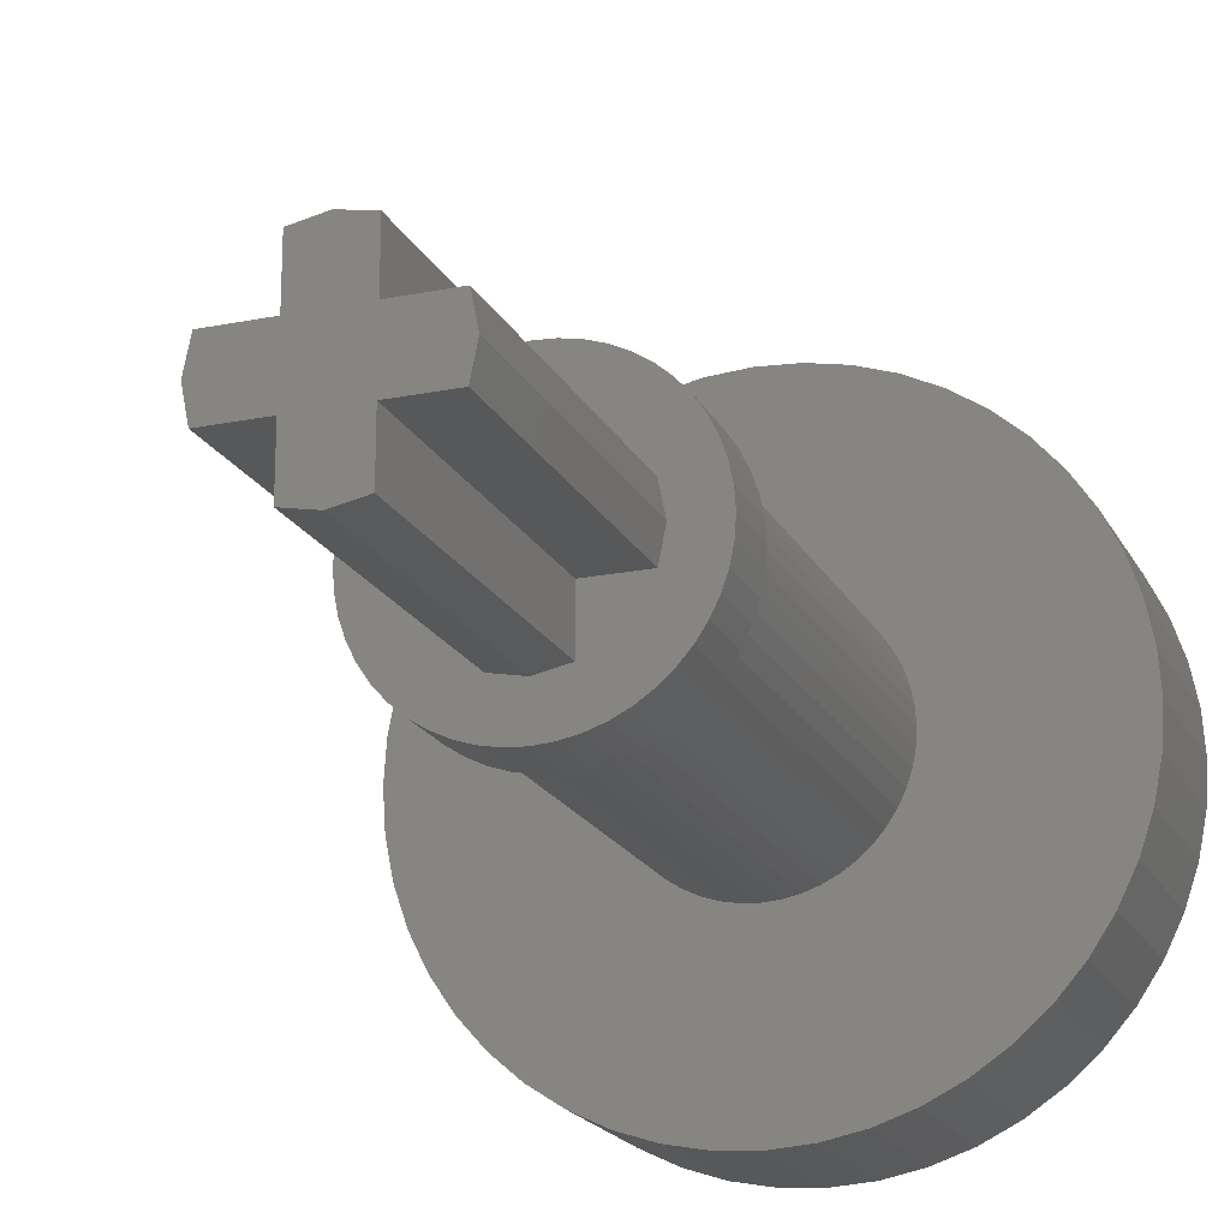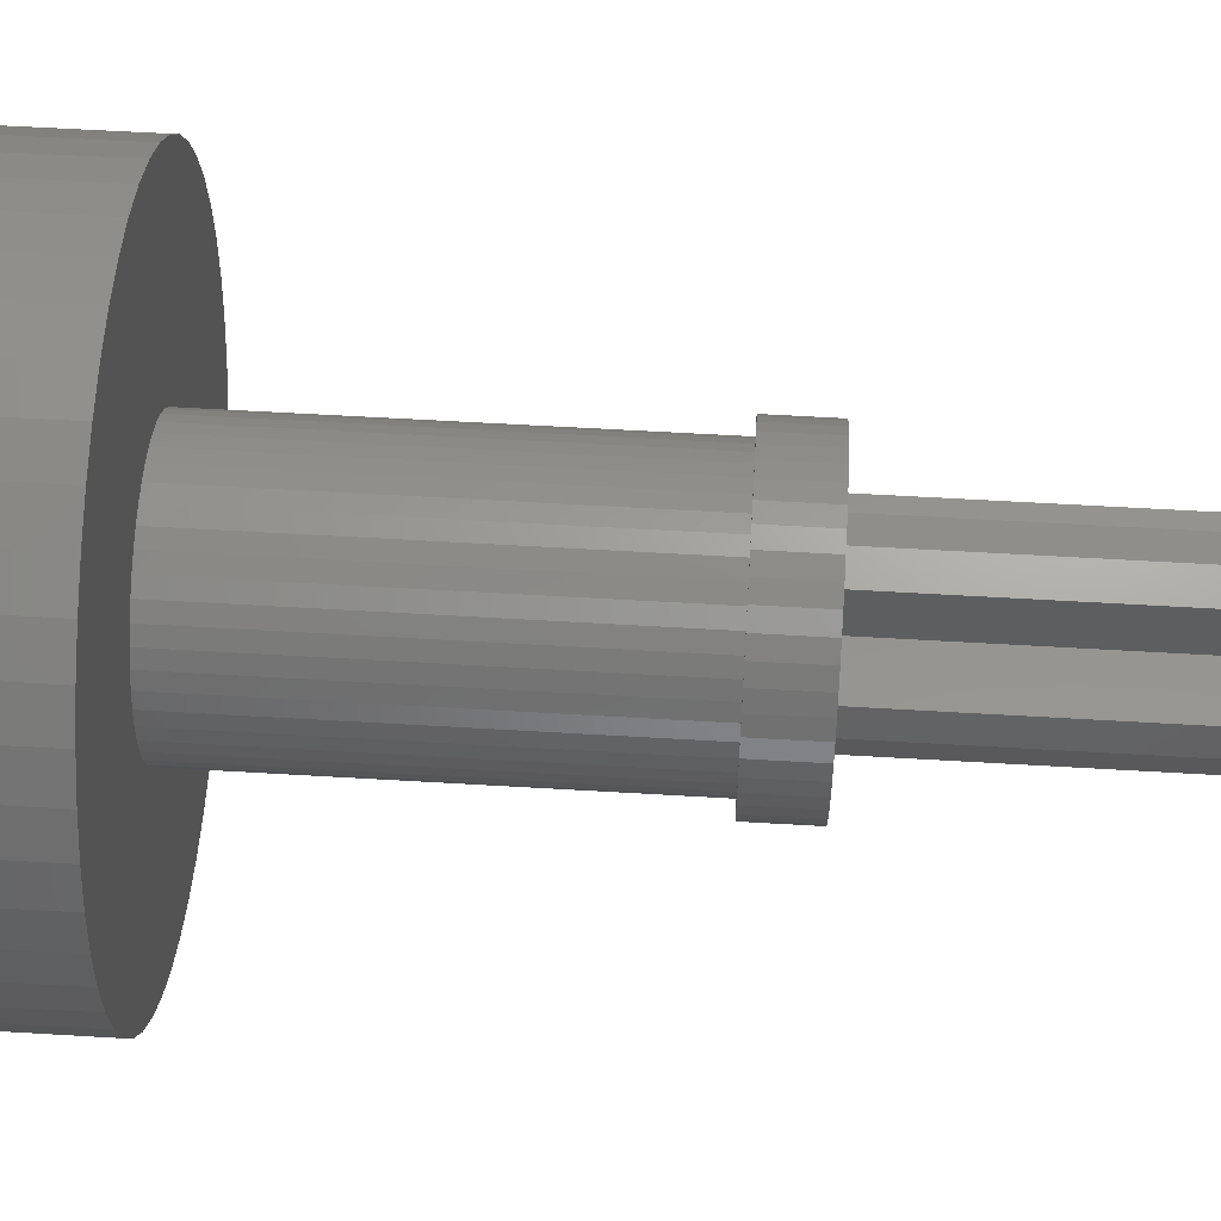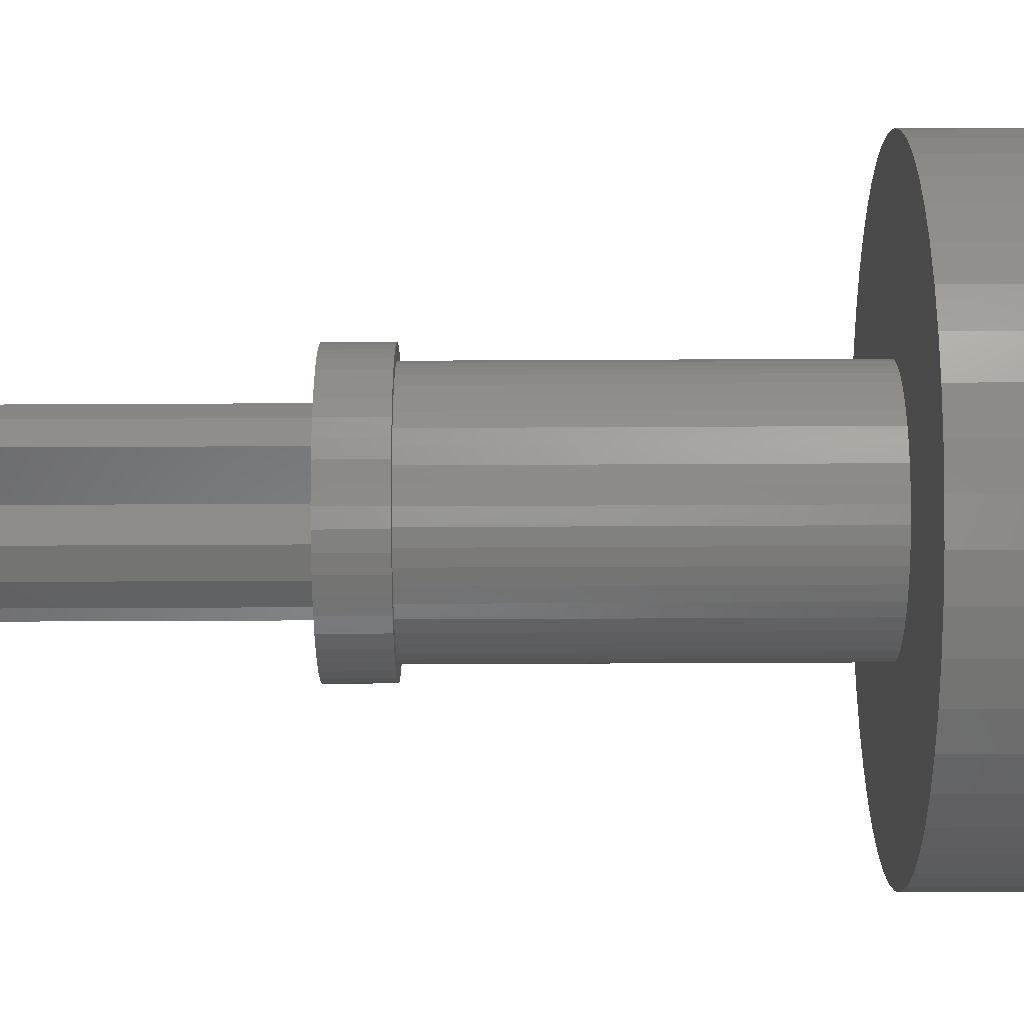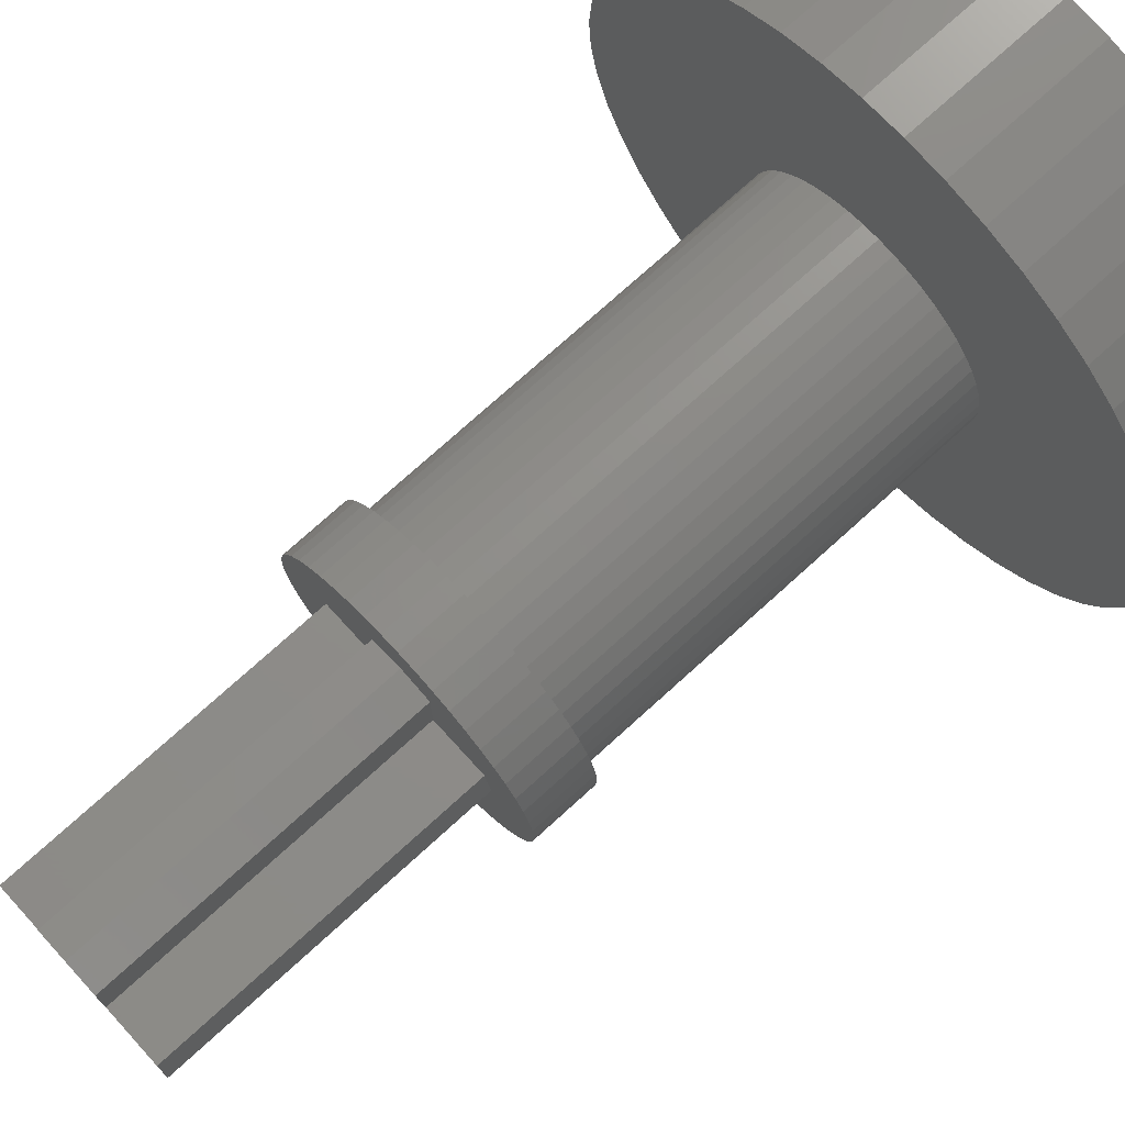
<metadata>
{"format":"stl","ext":"stl","renderer":"f3d","projection":"perspective","resolution":1024,"background":"white","views":[{"elev":-19.6,"azim":-159.5,"up":"+Y"},{"elev":56.5,"azim":93.6,"up":"+Y"},{"elev":-54.7,"azim":-89.7,"up":"+Y"},{"elev":74.2,"azim":-132.3,"up":"+Y"}]}
</metadata>
<code>
# stl→obj: 325 verts, 640 faces
v 2.4 0 0
v 2.4 0 -8
v 2.241 0.8 -8
v 2.241 0.8 0
v 0.8 0.8 -8
v 0.8 0.8 0
v 0.8 2.241 -8
v 0.8 2.241 0
v 0 2.4 -8
v 0 2.4 0
v -2.4 0 0
v -2.241 0.8 0
v -2.241 0.8 -8
v -2.4 0 -8
v -0.8 0.8 0
v -0.8 0.8 -8
v -0.8 2.241 0
v -0.8 2.241 -8
v 2.241 -0.8 0
v 2.241 -0.8 -8
v 0.8 -0.8 0
v 0.8 -0.8 -8
v 0.8 -2.241 0
v 0.8 -2.241 -8
v 0 -2.4 0
v 0 -2.4 -8
v -2.241 -0.8 -8
v -2.241 -0.8 0
v -0.8 -0.8 -8
v -0.8 -0.8 0
v -0.8 -2.241 -8
v -0.8 -2.241 0
v 0 0 0
v 0 0 -8
v 0 0 1.6
v 3.2 0 1.6
v 3.172 -0.4176 1.6
v 3.091 -0.8282 1.6
v 2.957 -1.225 1.6
v 2.771 -1.6 1.6
v 2.539 -1.948 1.6
v 2.263 -2.263 1.6
v 1.948 -2.539 1.6
v 1.6 -2.771 1.6
v 1.225 -2.957 1.6
v 0.8282 -3.091 1.6
v 0.4176 -3.172 1.6
v 0 -3.2 1.6
v -0.4176 -3.172 1.6
v -0.8282 -3.091 1.6
v -1.225 -2.957 1.6
v -1.6 -2.771 1.6
v -1.948 -2.539 1.6
v -2.263 -2.263 1.6
v -2.539 -1.948 1.6
v -2.771 -1.6 1.6
v -2.957 -1.225 1.6
v -3.091 -0.8282 1.6
v -3.172 -0.4176 1.6
v -3.2 0 1.6
v -3.172 0.4176 1.6
v -3.091 0.8282 1.6
v -2.957 1.225 1.6
v -2.771 1.6 1.6
v -2.539 1.948 1.6
v -2.263 2.263 1.6
v -1.948 2.539 1.6
v -1.6 2.771 1.6
v -1.225 2.957 1.6
v -0.8282 3.091 1.6
v -0.4176 3.172 1.6
v 0 3.2 1.6
v 0.4176 3.172 1.6
v 0.8282 3.091 1.6
v 1.225 2.957 1.6
v 1.6 2.771 1.6
v 1.948 2.539 1.6
v 2.263 2.263 1.6
v 2.539 1.948 1.6
v 2.771 1.6 1.6
v 2.957 1.225 1.6
v 3.091 0.8282 1.6
v 3.172 0.4176 1.6
v 3.2 0 12
v 3.172 -0.4176 12
v 3.091 -0.8282 12
v 2.957 -1.225 12
v 2.771 -1.6 12
v 2.539 -1.948 12
v 2.263 -2.263 12
v 1.948 -2.539 12
v 1.6 -2.771 12
v 1.225 -2.957 12
v 0.8282 -3.091 12
v 0.4176 -3.172 12
v 0 -3.2 12
v -0.4176 -3.172 12
v -0.8282 -3.091 12
v -1.225 -2.957 12
v -1.6 -2.771 12
v -1.948 -2.539 12
v -2.263 -2.263 12
v -2.539 -1.948 12
v -2.771 -1.6 12
v -2.957 -1.225 12
v -3.091 -0.8282 12
v -3.172 -0.4176 12
v -3.2 0 12
v -3.172 0.4176 12
v -3.091 0.8282 12
v -2.957 1.225 12
v -2.771 1.6 12
v -2.539 1.948 12
v -2.263 2.263 12
v -1.948 2.539 12
v -1.6 2.771 12
v -1.225 2.957 12
v -0.8282 3.091 12
v -0.4176 3.172 12
v 0 3.2 12
v 0.4176 3.172 12
v 0.8282 3.091 12
v 1.225 2.957 12
v 1.6 2.771 12
v 1.948 2.539 12
v 2.263 2.263 12
v 2.539 1.948 12
v 2.771 1.6 12
v 2.957 1.225 12
v 3.091 0.8282 12
v 3.172 0.4176 12
v 0 0 12
v 8 0 12
v 7.931 -1.044 12
v 7.727 -2.07 12
v 7.391 -3.062 12
v 6.928 -4 12
v 6.347 -4.87 12
v 5.657 -5.657 12
v 4.87 -6.347 12
v 4 -6.928 12
v 3.062 -7.391 12
v 2.07 -7.727 12
v 1.044 -7.931 12
v 0 -8 12
v -1.044 -7.931 12
v -2.07 -7.727 12
v -3.062 -7.391 12
v -4 -6.928 12
v -4.87 -6.347 12
v -5.657 -5.657 12
v -6.347 -4.87 12
v -6.928 -4 12
v -7.391 -3.062 12
v -7.727 -2.07 12
v -7.931 -1.044 12
v -8 0 12
v -7.931 1.044 12
v -7.727 2.07 12
v -7.391 3.062 12
v -6.928 4 12
v -6.347 4.87 12
v -5.657 5.657 12
v -4.87 6.347 12
v -4 6.928 12
v -3.062 7.391 12
v -2.07 7.727 12
v -1.044 7.931 12
v 0 8 12
v 1.044 7.931 12
v 2.07 7.727 12
v 3.062 7.391 12
v 4 6.928 12
v 4.87 6.347 12
v 5.657 5.657 12
v 6.347 4.87 12
v 6.928 4 12
v 7.391 3.062 12
v 7.727 2.07 12
v 7.931 1.044 12
v 8 0 16
v 7.931 -1.044 16
v 7.727 -2.07 16
v 7.391 -3.062 16
v 6.928 -4 16
v 6.347 -4.87 16
v 5.657 -5.657 16
v 4.87 -6.347 16
v 4 -6.928 16
v 3.062 -7.391 16
v 2.07 -7.727 16
v 1.044 -7.931 16
v 0 -8 16
v -1.044 -7.931 16
v -2.07 -7.727 16
v -3.062 -7.391 16
v -4 -6.928 16
v -4.87 -6.347 16
v -5.657 -5.657 16
v -6.347 -4.87 16
v -6.928 -4 16
v -7.391 -3.062 16
v -7.727 -2.07 16
v -7.931 -1.044 16
v -8 0 16
v -7.931 1.044 16
v -7.727 2.07 16
v -7.391 3.062 16
v -6.928 4 16
v -6.347 4.87 16
v -5.657 5.657 16
v -4.87 6.347 16
v -4 6.928 16
v -3.062 7.391 16
v -2.07 7.727 16
v -1.044 7.931 16
v 0 8 16
v 1.044 7.931 16
v 2.07 7.727 16
v 3.062 7.391 16
v 4 6.928 16
v 4.87 6.347 16
v 5.657 5.657 16
v 6.347 4.87 16
v 6.928 4 16
v 7.391 3.062 16
v 7.727 2.07 16
v 7.931 1.044 16
v 0 0 16
v 3.6 0 0
v 3.569 -0.4698 0
v 3.477 -0.9317 0
v 3.326 -1.378 0
v 3.118 -1.8 0
v 2.856 -2.192 0
v 2.546 -2.546 0
v 2.192 -2.856 0
v 1.8 -3.118 0
v 1.378 -3.326 0
v 0.9317 -3.477 0
v 0.4698 -3.569 0
v 0 -3.6 0
v -0.4698 -3.569 0
v -0.9317 -3.477 0
v -1.378 -3.326 0
v -1.8 -3.118 0
v -2.192 -2.856 0
v -2.546 -2.546 0
v -2.856 -2.192 0
v -3.118 -1.8 0
v -3.326 -1.378 0
v -3.477 -0.9317 0
v -3.569 -0.4698 0
v -3.6 0 0
v -3.569 0.4698 0
v -3.477 0.9317 0
v -3.326 1.378 0
v -3.118 1.8 0
v -2.856 2.192 0
v -2.546 2.546 0
v -2.192 2.856 0
v -1.8 3.118 0
v -1.378 3.326 0
v -0.9317 3.477 0
v -0.4698 3.569 0
v 0 3.6 0
v 0.4698 3.569 0
v 0.9317 3.477 0
v 1.378 3.326 0
v 1.8 3.118 0
v 2.192 2.856 0
v 2.546 2.546 0
v 2.856 2.192 0
v 3.118 1.8 0
v 3.326 1.378 0
v 3.477 0.9317 0
v 3.569 0.4698 0
v 3.6 0 1.6
v 3.569 -0.4698 1.6
v 3.477 -0.9317 1.6
v 3.326 -1.378 1.6
v 3.118 -1.8 1.6
v 2.856 -2.192 1.6
v 2.546 -2.546 1.6
v 2.192 -2.856 1.6
v 1.8 -3.118 1.6
v 1.378 -3.326 1.6
v 0.9317 -3.477 1.6
v 0.4698 -3.569 1.6
v 0 -3.6 1.6
v -0.4698 -3.569 1.6
v -0.9317 -3.477 1.6
v -1.378 -3.326 1.6
v -1.8 -3.118 1.6
v -2.192 -2.856 1.6
v -2.546 -2.546 1.6
v -2.856 -2.192 1.6
v -3.118 -1.8 1.6
v -3.326 -1.378 1.6
v -3.477 -0.9317 1.6
v -3.569 -0.4698 1.6
v -3.6 0 1.6
v -3.569 0.4698 1.6
v -3.477 0.9317 1.6
v -3.326 1.378 1.6
v -3.118 1.8 1.6
v -2.856 2.192 1.6
v -2.546 2.546 1.6
v -2.192 2.856 1.6
v -1.8 3.118 1.6
v -1.378 3.326 1.6
v -0.9317 3.477 1.6
v -0.4698 3.569 1.6
v 0 3.6 1.6
v 0.4698 3.569 1.6
v 0.9317 3.477 1.6
v 1.378 3.326 1.6
v 1.8 3.118 1.6
v 2.192 2.856 1.6
v 2.546 2.546 1.6
v 2.856 2.192 1.6
v 3.118 1.8 1.6
v 3.326 1.378 1.6
v 3.477 0.9317 1.6
v 3.569 0.4698 1.6
f 1 2 3
f 3 4 1
f 4 3 5
f 5 6 4
f 6 5 7
f 7 8 6
f 8 7 9
f 9 10 8
f 11 12 13
f 13 14 11
f 12 15 16
f 16 13 12
f 15 17 18
f 18 16 15
f 17 10 9
f 9 18 17
f 1 19 20
f 20 2 1
f 19 21 22
f 22 20 19
f 21 23 24
f 24 22 21
f 23 25 26
f 26 24 23
f 11 14 27
f 27 28 11
f 28 27 29
f 29 30 28
f 30 29 31
f 31 32 30
f 32 31 26
f 26 25 32
f 1 4 6
f 6 33 1
f 11 33 15
f 15 12 11
f 1 33 21
f 21 19 1
f 11 28 30
f 30 33 11
f 10 33 6
f 6 8 10
f 10 17 15
f 15 33 10
f 25 23 21
f 21 33 25
f 25 33 30
f 30 32 25
f 2 34 5
f 5 3 2
f 14 13 16
f 16 34 14
f 2 20 22
f 22 34 2
f 14 34 29
f 29 27 14
f 9 7 5
f 5 34 9
f 9 34 16
f 16 18 9
f 26 34 22
f 22 24 26
f 26 31 29
f 29 34 26
f 35 36 37
f 35 37 38
f 35 38 39
f 35 39 40
f 35 40 41
f 35 41 42
f 35 42 43
f 35 43 44
f 35 44 45
f 35 45 46
f 35 46 47
f 35 47 48
f 35 48 49
f 35 49 50
f 35 50 51
f 35 51 52
f 35 52 53
f 35 53 54
f 35 54 55
f 35 55 56
f 35 56 57
f 35 57 58
f 35 58 59
f 35 59 60
f 35 60 61
f 35 61 62
f 35 62 63
f 35 63 64
f 35 64 65
f 35 65 66
f 35 66 67
f 35 67 68
f 35 68 69
f 35 69 70
f 35 70 71
f 35 71 72
f 35 72 73
f 35 73 74
f 35 74 75
f 35 75 76
f 35 76 77
f 35 77 78
f 35 78 79
f 35 79 80
f 35 80 81
f 35 81 82
f 35 82 83
f 35 83 36
f 37 36 84
f 84 85 37
f 38 37 85
f 85 86 38
f 39 38 86
f 86 87 39
f 40 39 87
f 87 88 40
f 41 40 88
f 88 89 41
f 42 41 89
f 89 90 42
f 43 42 90
f 90 91 43
f 44 43 91
f 91 92 44
f 45 44 92
f 92 93 45
f 46 45 93
f 93 94 46
f 47 46 94
f 94 95 47
f 48 47 95
f 95 96 48
f 49 48 96
f 96 97 49
f 50 49 97
f 97 98 50
f 51 50 98
f 98 99 51
f 52 51 99
f 99 100 52
f 53 52 100
f 100 101 53
f 54 53 101
f 101 102 54
f 55 54 102
f 102 103 55
f 56 55 103
f 103 104 56
f 57 56 104
f 104 105 57
f 58 57 105
f 105 106 58
f 59 58 106
f 106 107 59
f 60 59 107
f 107 108 60
f 61 60 108
f 108 109 61
f 62 61 109
f 109 110 62
f 63 62 110
f 110 111 63
f 64 63 111
f 111 112 64
f 65 64 112
f 112 113 65
f 66 65 113
f 113 114 66
f 67 66 114
f 114 115 67
f 68 67 115
f 115 116 68
f 69 68 116
f 116 117 69
f 70 69 117
f 117 118 70
f 71 70 118
f 118 119 71
f 72 71 119
f 119 120 72
f 73 72 120
f 120 121 73
f 74 73 121
f 121 122 74
f 75 74 122
f 122 123 75
f 76 75 123
f 123 124 76
f 77 76 124
f 124 125 77
f 78 77 125
f 125 126 78
f 79 78 126
f 126 127 79
f 80 79 127
f 127 128 80
f 81 80 128
f 128 129 81
f 82 81 129
f 129 130 82
f 83 82 130
f 130 131 83
f 36 83 131
f 131 84 36
f 132 133 134
f 132 134 135
f 132 135 136
f 132 136 137
f 132 137 138
f 132 138 139
f 132 139 140
f 132 140 141
f 132 141 142
f 132 142 143
f 132 143 144
f 132 144 145
f 132 145 146
f 132 146 147
f 132 147 148
f 132 148 149
f 132 149 150
f 132 150 151
f 132 151 152
f 132 152 153
f 132 153 154
f 132 154 155
f 132 155 156
f 132 156 157
f 132 157 158
f 132 158 159
f 132 159 160
f 132 160 161
f 132 161 162
f 132 162 163
f 132 163 164
f 132 164 165
f 132 165 166
f 132 166 167
f 132 167 168
f 132 168 169
f 132 169 170
f 132 170 171
f 132 171 172
f 132 172 173
f 132 173 174
f 132 174 175
f 132 175 176
f 132 176 177
f 132 177 178
f 132 178 179
f 132 179 180
f 132 180 133
f 134 133 181
f 181 182 134
f 135 134 182
f 182 183 135
f 136 135 183
f 183 184 136
f 137 136 184
f 184 185 137
f 138 137 185
f 185 186 138
f 139 138 186
f 186 187 139
f 140 139 187
f 187 188 140
f 141 140 188
f 188 189 141
f 142 141 189
f 189 190 142
f 143 142 190
f 190 191 143
f 144 143 191
f 191 192 144
f 145 144 192
f 192 193 145
f 146 145 193
f 193 194 146
f 147 146 194
f 194 195 147
f 148 147 195
f 195 196 148
f 149 148 196
f 196 197 149
f 150 149 197
f 197 198 150
f 151 150 198
f 198 199 151
f 152 151 199
f 199 200 152
f 153 152 200
f 200 201 153
f 154 153 201
f 201 202 154
f 155 154 202
f 202 203 155
f 156 155 203
f 203 204 156
f 157 156 204
f 204 205 157
f 158 157 205
f 205 206 158
f 159 158 206
f 206 207 159
f 160 159 207
f 207 208 160
f 161 160 208
f 208 209 161
f 162 161 209
f 209 210 162
f 163 162 210
f 210 211 163
f 164 163 211
f 211 212 164
f 165 164 212
f 212 213 165
f 166 165 213
f 213 214 166
f 167 166 214
f 214 215 167
f 168 167 215
f 215 216 168
f 169 168 216
f 216 217 169
f 170 169 217
f 217 218 170
f 171 170 218
f 218 219 171
f 172 171 219
f 219 220 172
f 173 172 220
f 220 221 173
f 174 173 221
f 221 222 174
f 175 174 222
f 222 223 175
f 176 175 223
f 223 224 176
f 177 176 224
f 224 225 177
f 178 177 225
f 225 226 178
f 179 178 226
f 226 227 179
f 180 179 227
f 227 228 180
f 133 180 228
f 228 181 133
f 229 182 181
f 229 183 182
f 229 184 183
f 229 185 184
f 229 186 185
f 229 187 186
f 229 188 187
f 229 189 188
f 229 190 189
f 229 191 190
f 229 192 191
f 229 193 192
f 229 194 193
f 229 195 194
f 229 196 195
f 229 197 196
f 229 198 197
f 229 199 198
f 229 200 199
f 229 201 200
f 229 202 201
f 229 203 202
f 229 204 203
f 229 205 204
f 229 206 205
f 229 207 206
f 229 208 207
f 229 209 208
f 229 210 209
f 229 211 210
f 229 212 211
f 229 213 212
f 229 214 213
f 229 215 214
f 229 216 215
f 229 217 216
f 229 218 217
f 229 219 218
f 229 220 219
f 229 221 220
f 229 222 221
f 229 223 222
f 229 224 223
f 229 225 224
f 229 226 225
f 229 227 226
f 229 228 227
f 229 181 228
f 33 230 231
f 33 231 232
f 33 232 233
f 33 233 234
f 33 234 235
f 33 235 236
f 33 236 237
f 33 237 238
f 33 238 239
f 33 239 240
f 33 240 241
f 33 241 242
f 33 242 243
f 33 243 244
f 33 244 245
f 33 245 246
f 33 246 247
f 33 247 248
f 33 248 249
f 33 249 250
f 33 250 251
f 33 251 252
f 33 252 253
f 33 253 254
f 33 254 255
f 33 255 256
f 33 256 257
f 33 257 258
f 33 258 259
f 33 259 260
f 33 260 261
f 33 261 262
f 33 262 263
f 33 263 264
f 33 264 265
f 33 265 266
f 33 266 267
f 33 267 268
f 33 268 269
f 33 269 270
f 33 270 271
f 33 271 272
f 33 272 273
f 33 273 274
f 33 274 275
f 33 275 276
f 33 276 277
f 33 277 230
f 231 230 278
f 278 279 231
f 232 231 279
f 279 280 232
f 233 232 280
f 280 281 233
f 234 233 281
f 281 282 234
f 235 234 282
f 282 283 235
f 236 235 283
f 283 284 236
f 237 236 284
f 284 285 237
f 238 237 285
f 285 286 238
f 239 238 286
f 286 287 239
f 240 239 287
f 287 288 240
f 241 240 288
f 288 289 241
f 242 241 289
f 289 290 242
f 243 242 290
f 290 291 243
f 244 243 291
f 291 292 244
f 245 244 292
f 292 293 245
f 246 245 293
f 293 294 246
f 247 246 294
f 294 295 247
f 248 247 295
f 295 296 248
f 249 248 296
f 296 297 249
f 250 249 297
f 297 298 250
f 251 250 298
f 298 299 251
f 252 251 299
f 299 300 252
f 253 252 300
f 300 301 253
f 254 253 301
f 301 302 254
f 255 254 302
f 302 303 255
f 256 255 303
f 303 304 256
f 257 256 304
f 304 305 257
f 258 257 305
f 305 306 258
f 259 258 306
f 306 307 259
f 260 259 307
f 307 308 260
f 261 260 308
f 308 309 261
f 262 261 309
f 309 310 262
f 263 262 310
f 310 311 263
f 264 263 311
f 311 312 264
f 265 264 312
f 312 313 265
f 266 265 313
f 313 314 266
f 267 266 314
f 314 315 267
f 268 267 315
f 315 316 268
f 269 268 316
f 316 317 269
f 270 269 317
f 317 318 270
f 271 270 318
f 318 319 271
f 272 271 319
f 319 320 272
f 273 272 320
f 320 321 273
f 274 273 321
f 321 322 274
f 275 274 322
f 322 323 275
f 276 275 323
f 323 324 276
f 277 276 324
f 324 325 277
f 230 277 325
f 325 278 230
f 278 37 279
f 37 278 36
f 279 38 280
f 38 279 37
f 280 39 281
f 39 280 38
f 281 40 282
f 40 281 39
f 282 41 283
f 41 282 40
f 283 42 284
f 42 283 41
f 284 43 285
f 43 284 42
f 285 44 286
f 44 285 43
f 286 45 287
f 45 286 44
f 287 46 288
f 46 287 45
f 288 47 289
f 47 288 46
f 289 48 290
f 48 289 47
f 290 49 291
f 49 290 48
f 291 50 292
f 50 291 49
f 292 51 293
f 51 292 50
f 293 52 294
f 52 293 51
f 294 53 295
f 53 294 52
f 295 54 296
f 54 295 53
f 296 55 297
f 55 296 54
f 297 56 298
f 56 297 55
f 298 57 299
f 57 298 56
f 299 58 300
f 58 299 57
f 300 59 301
f 59 300 58
f 301 60 302
f 60 301 59
f 302 61 303
f 61 302 60
f 303 62 304
f 62 303 61
f 304 63 305
f 63 304 62
f 305 64 306
f 64 305 63
f 306 65 307
f 65 306 64
f 307 66 308
f 66 307 65
f 308 67 309
f 67 308 66
f 309 68 310
f 68 309 67
f 310 69 311
f 69 310 68
f 311 70 312
f 70 311 69
f 312 71 313
f 71 312 70
f 313 72 314
f 72 313 71
f 314 73 315
f 73 314 72
f 315 74 316
f 74 315 73
f 316 75 317
f 75 316 74
f 317 76 318
f 76 317 75
f 318 77 319
f 77 318 76
f 319 78 320
f 78 319 77
f 320 79 321
f 79 320 78
f 321 80 322
f 80 321 79
f 322 81 323
f 81 322 80
f 323 82 324
f 82 323 81
f 324 83 325
f 83 324 82
f 325 36 278
f 36 325 83

</code>
